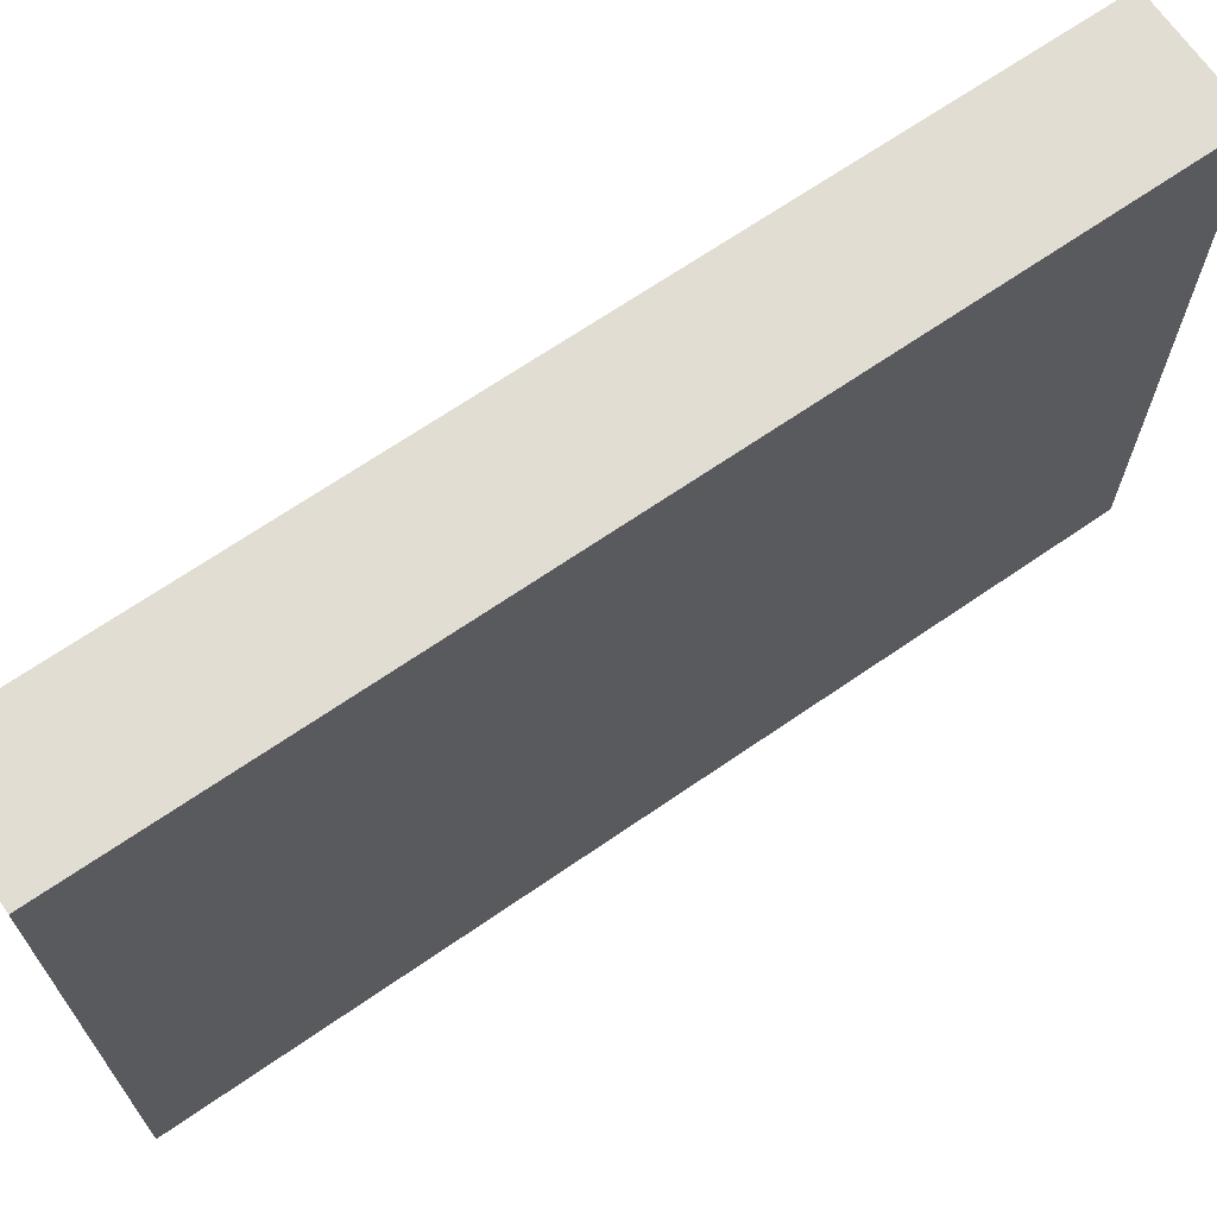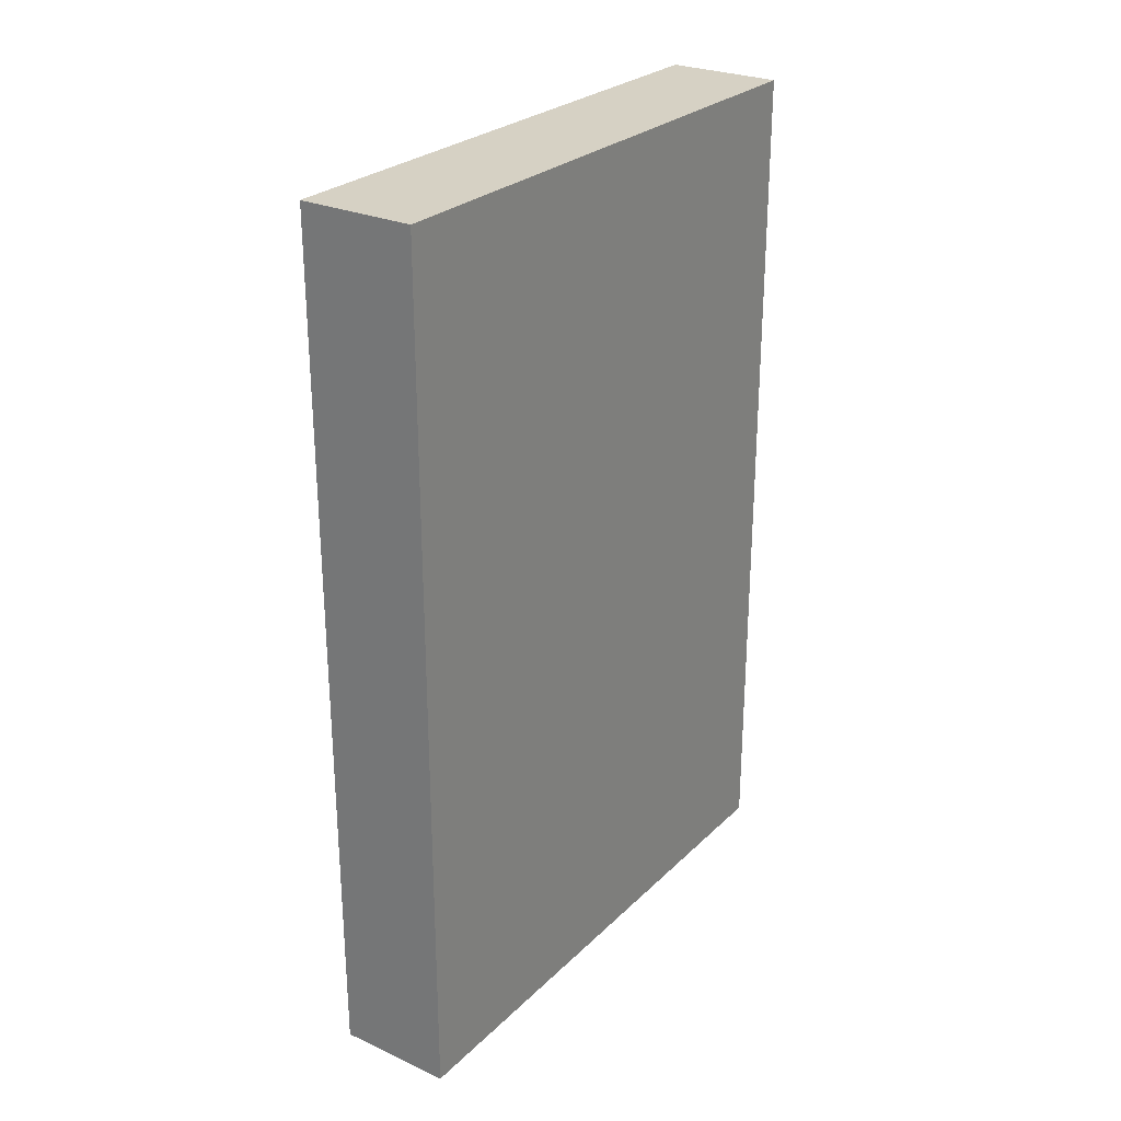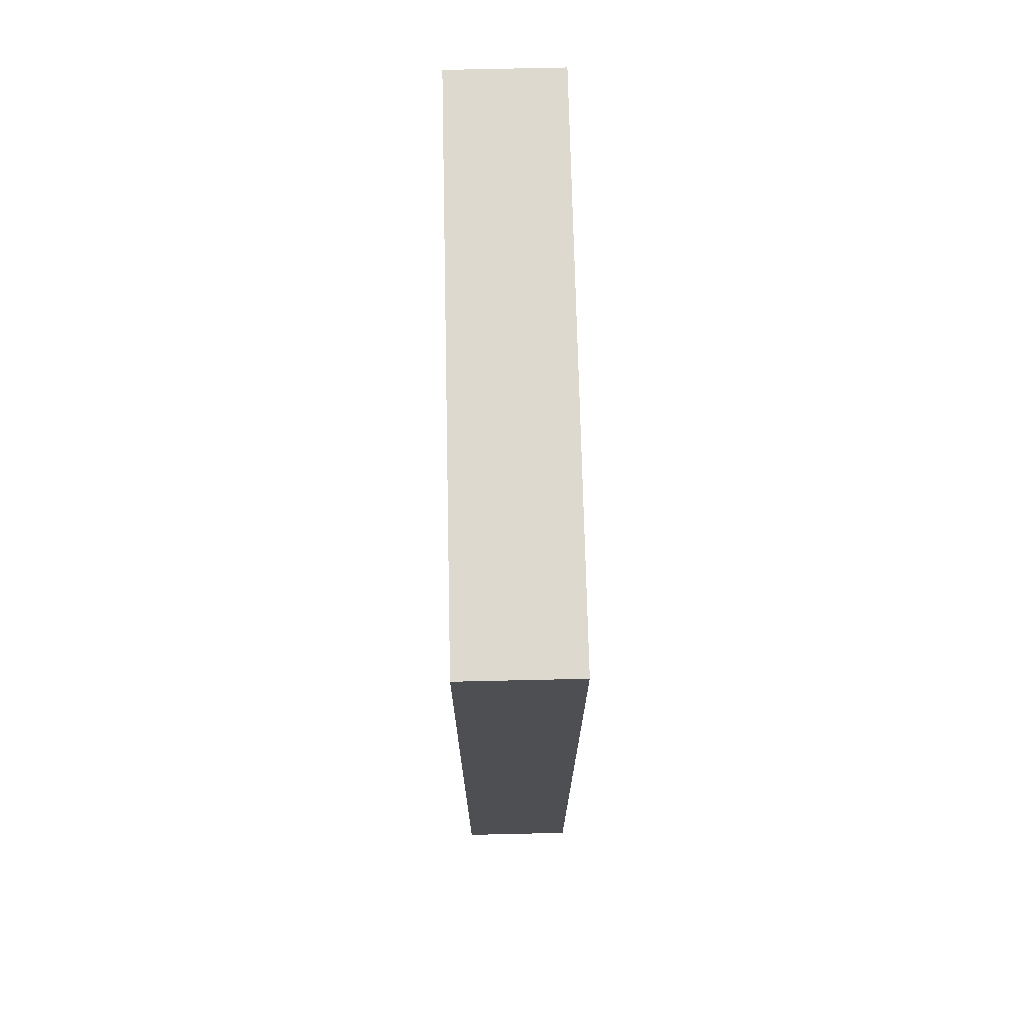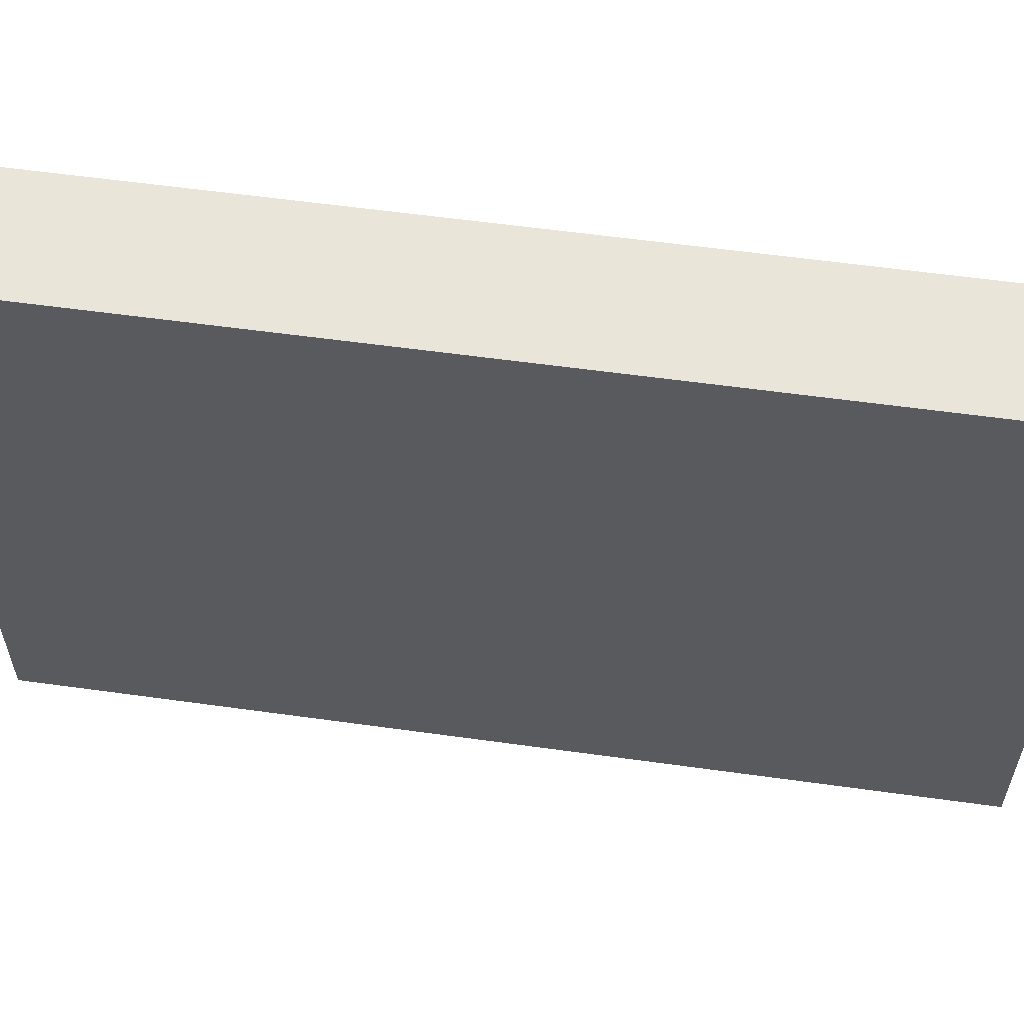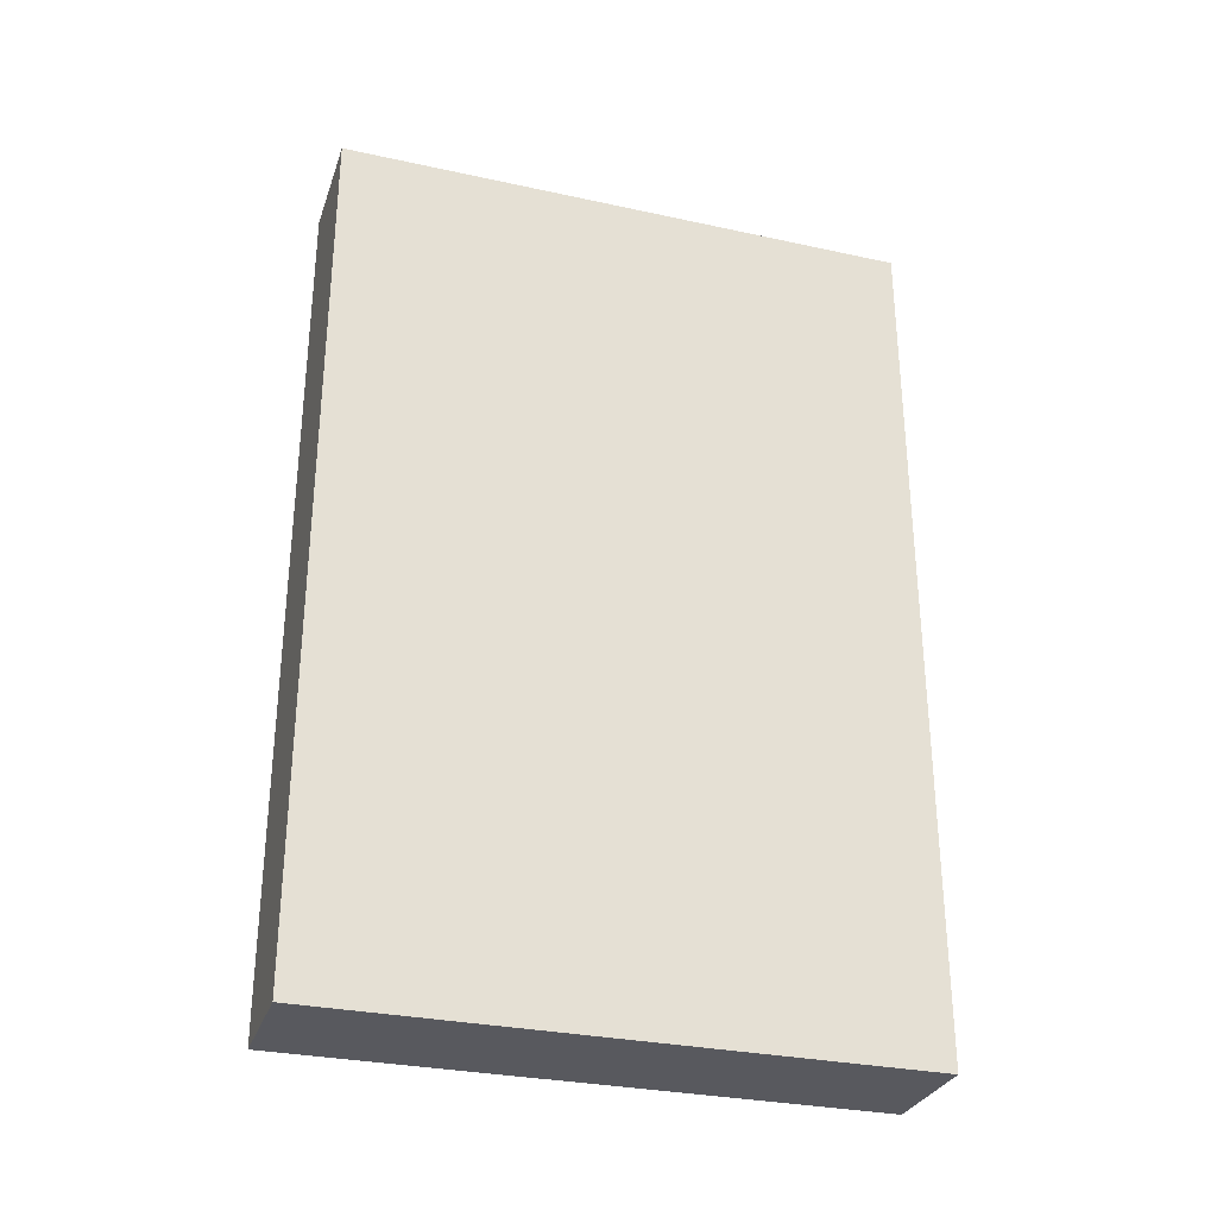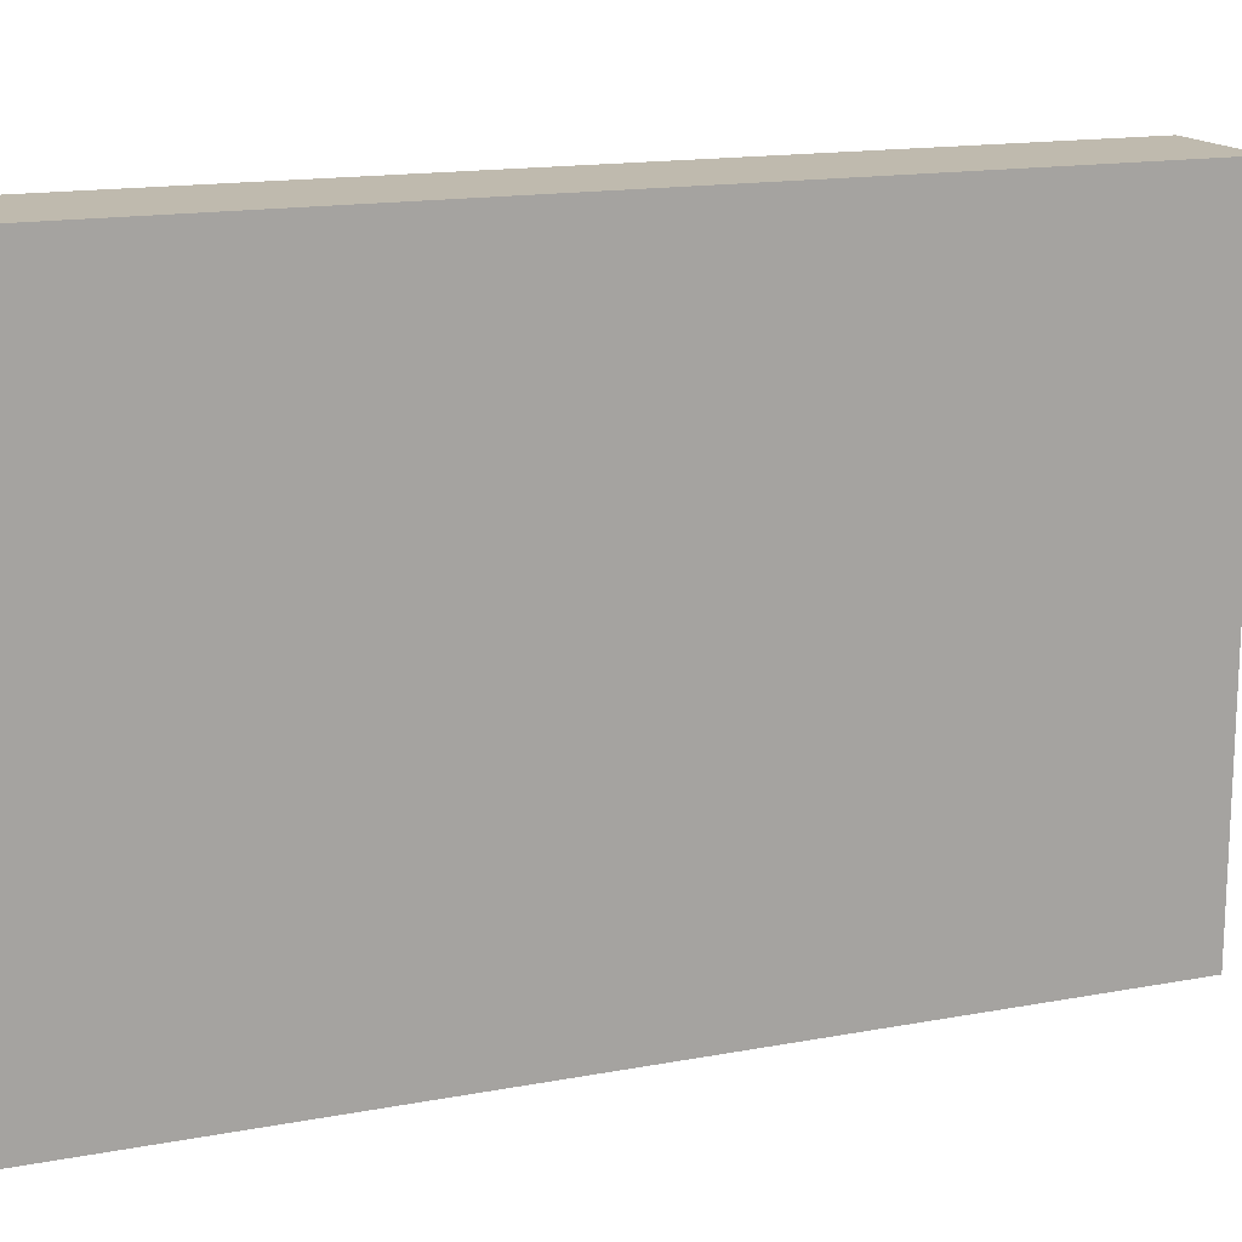
<metadata>
{"format":"obj","ext":"obj","renderer":"f3d","projection":"perspective","resolution":1024,"background":"white","views":[{"elev":68.2,"azim":-124.6,"up":"+Z"},{"elev":26.9,"azim":-145.1,"up":"+Y"},{"elev":71.8,"azim":178.7,"up":"+Y"},{"elev":58.1,"azim":98.2,"up":"+Z"},{"elev":-30.3,"azim":72.5,"up":"+Y"},{"elev":15.8,"azim":-111.2,"up":"+Z"}]}
</metadata>
<code>
o tombe.004_Cube
v 24.69 -0.7714 31.62
v 24.69 1.543 31.62
v 25 -0.7714 31.62
v 25 1.543 31.62
v 24.69 -0.7714 33.16
v 24.69 1.543 33.16
v 25 -0.7714 33.16
v 25 1.543 33.16
f 2 3 1
f 4 7 3
f 8 5 7
f 6 1 5
f 7 1 3
f 4 6 8
f 2 4 3
f 4 8 7
f 8 6 5
f 6 2 1
f 7 5 1
f 4 2 6

</code>
